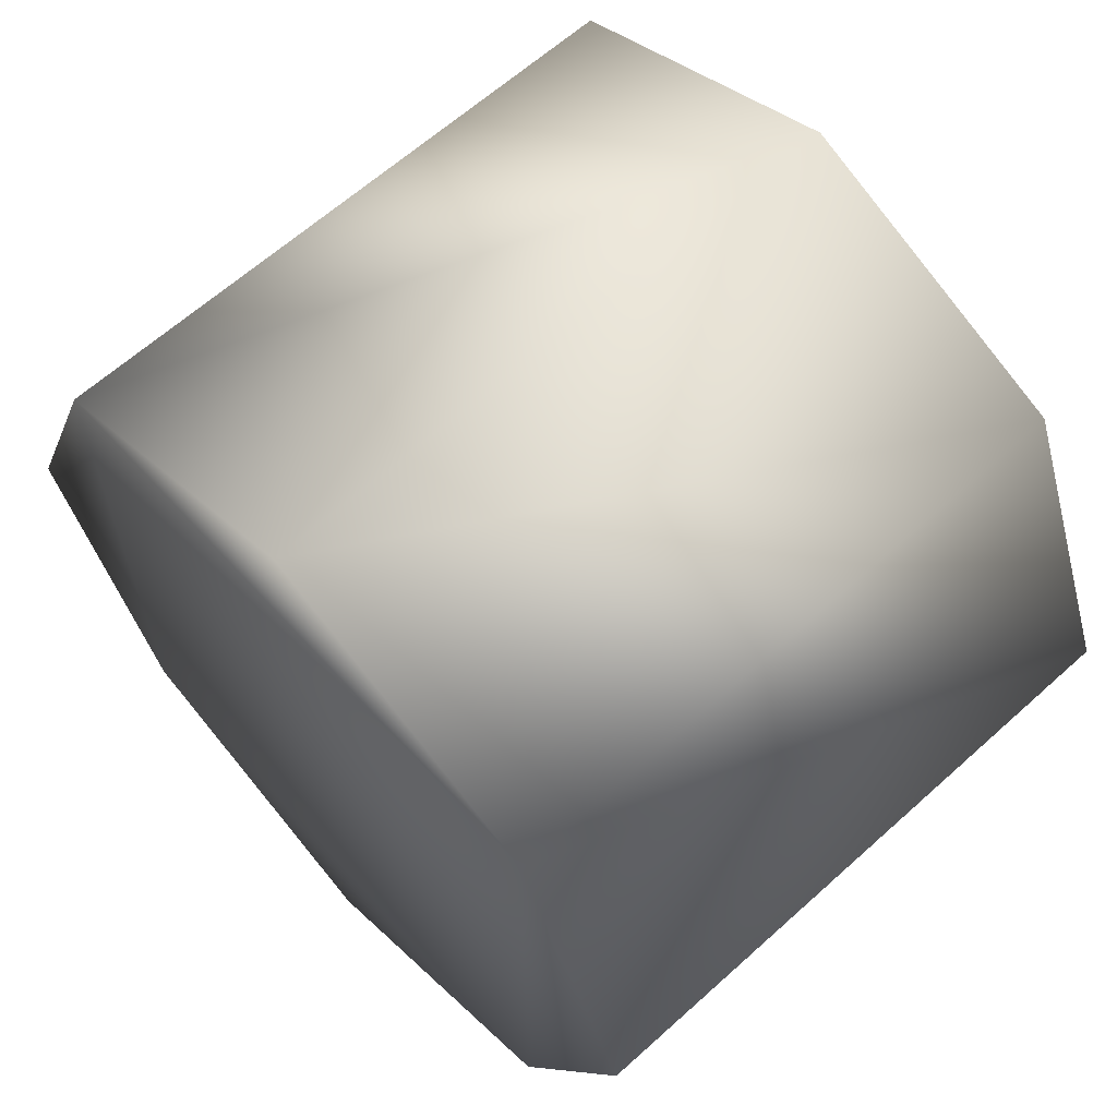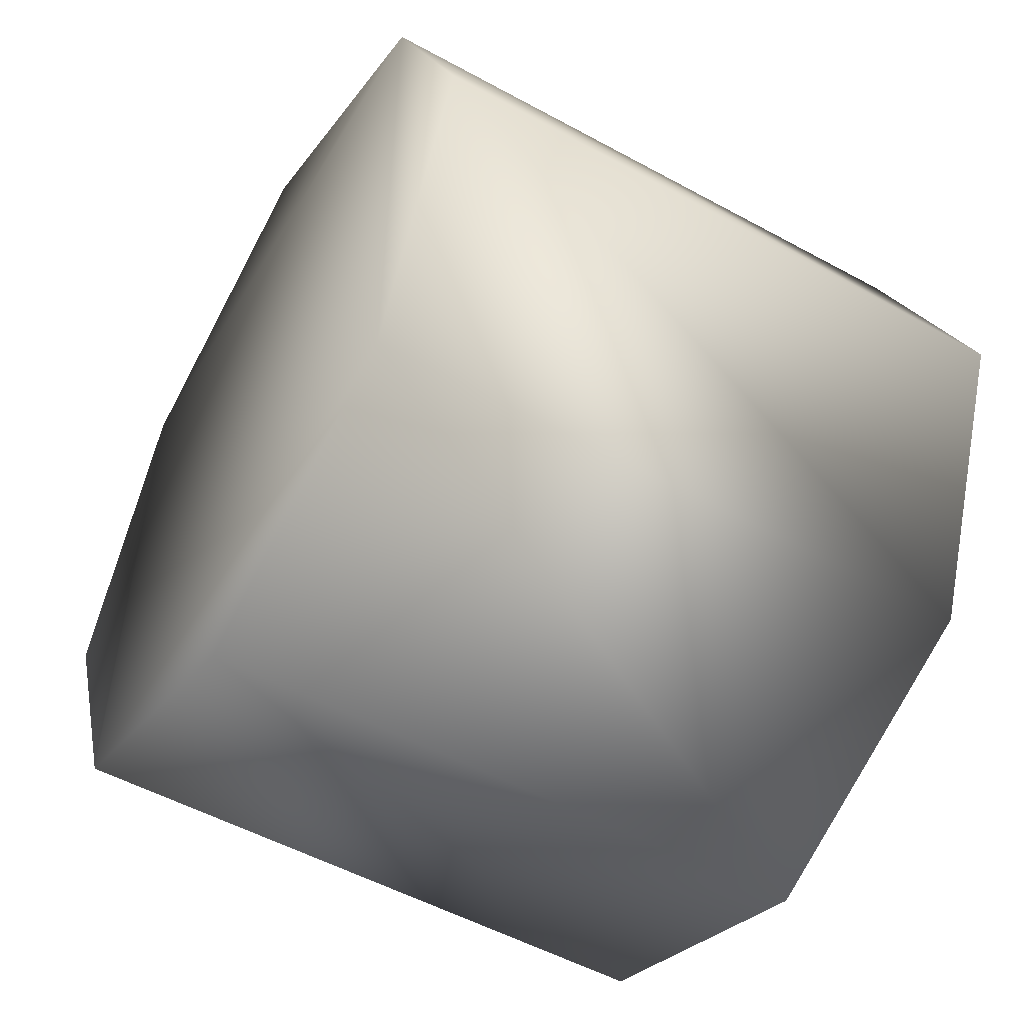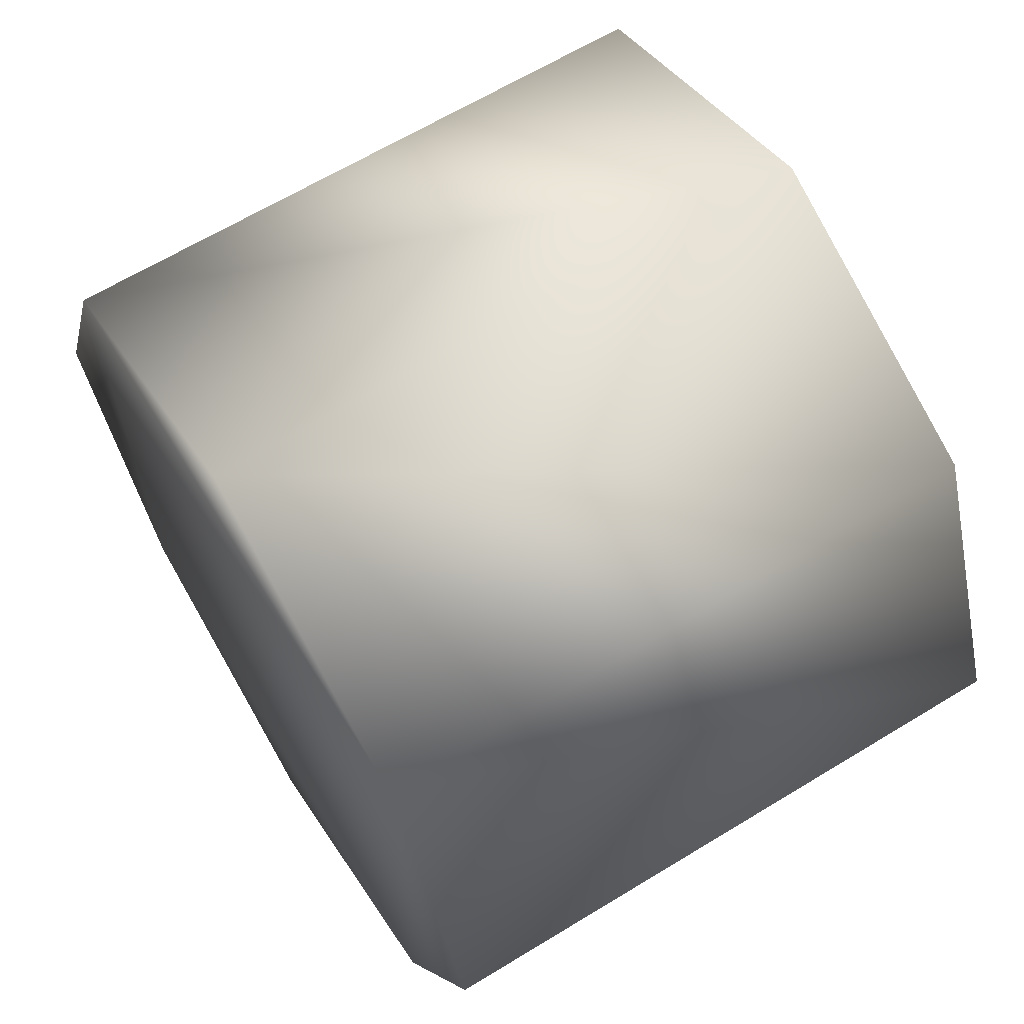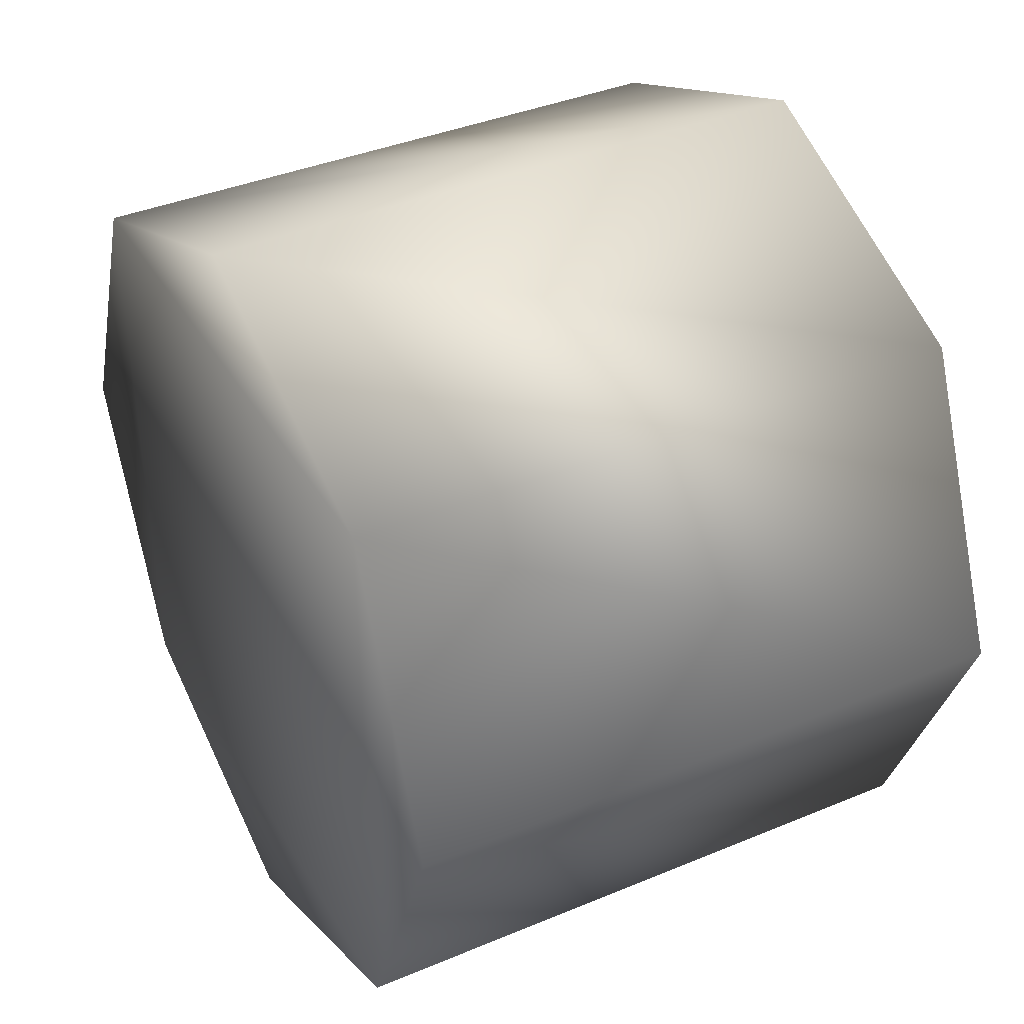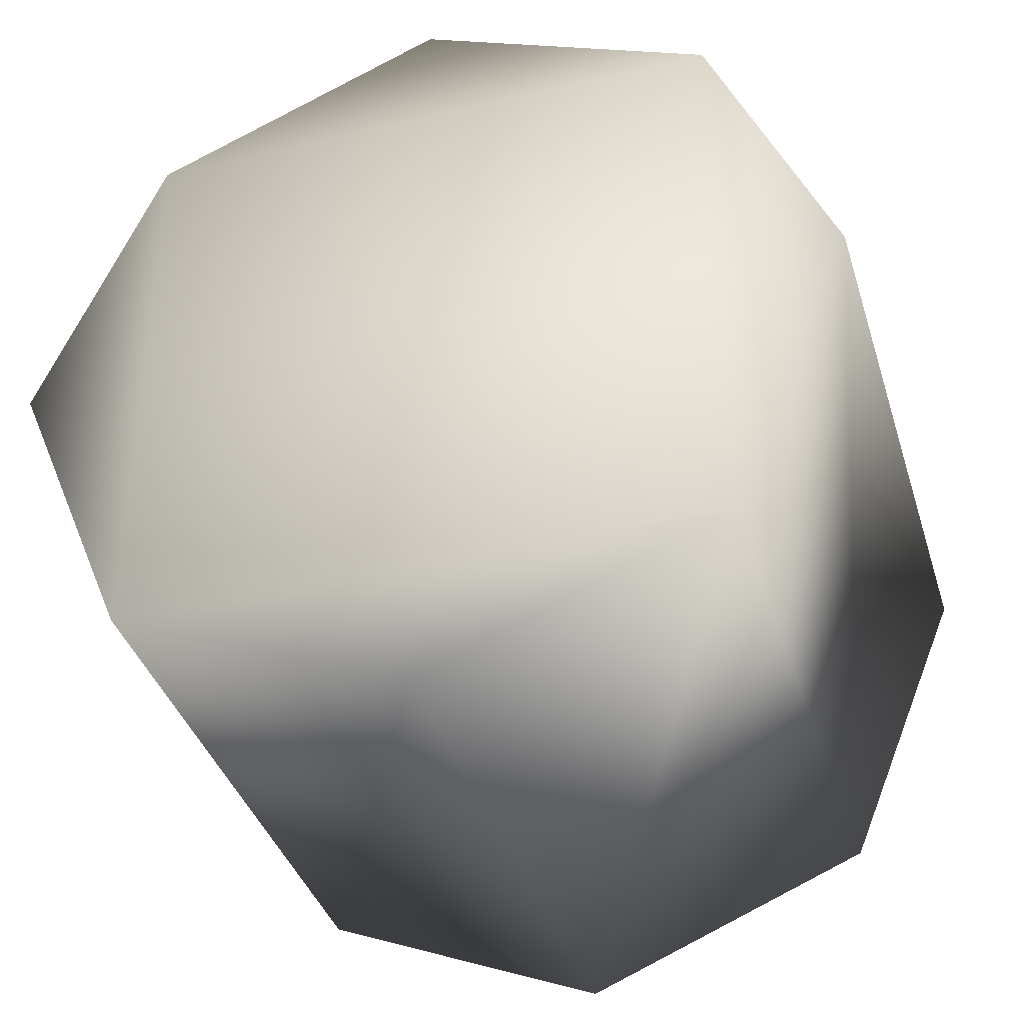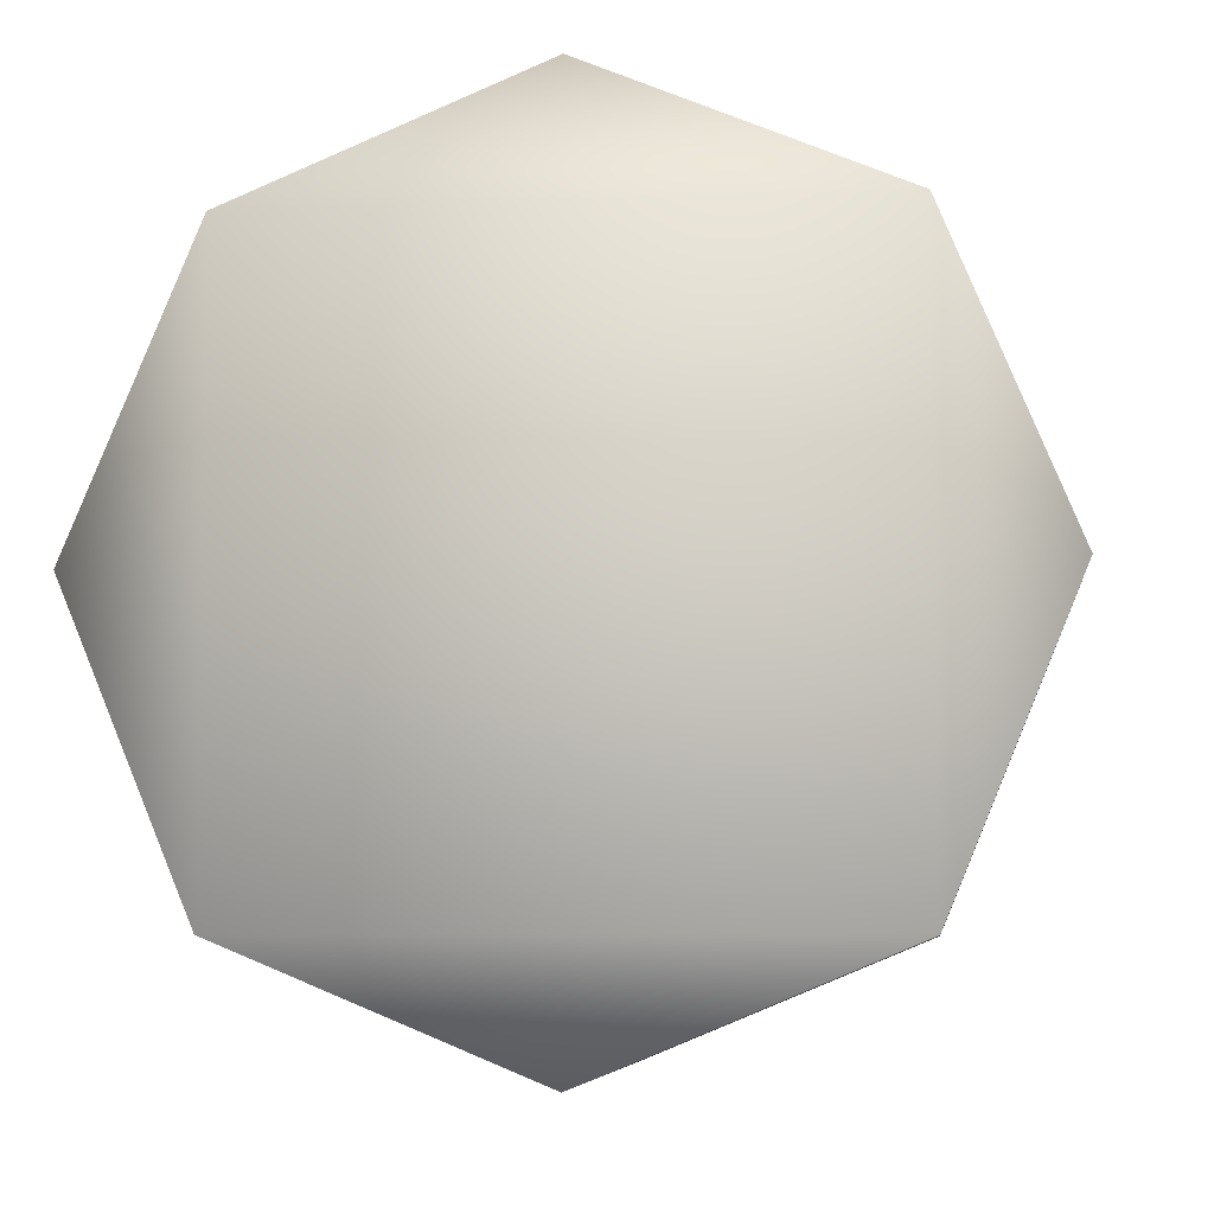
<metadata>
{"format":"obj","ext":"obj","renderer":"f3d","projection":"perspective","resolution":1024,"background":"white","views":[{"elev":63.5,"azim":-42.3,"up":"+Y"},{"elev":-52.6,"azim":-30.5,"up":"+Y"},{"elev":64.8,"azim":148.5,"up":"+Z"},{"elev":38.7,"azim":-27.7,"up":"+Z"},{"elev":-38.2,"azim":106.6,"up":"+Z"},{"elev":-6.7,"azim":96.6,"up":"+Y"}]}
</metadata>
<code>
v 0.4591 0.4363 0.4368 0
v 0.4591 1.5e-05 0.6176 0
v 0.4591 -0.4363 0.4368 0
v 0.4591 0.4363 -0.4358 0
v 0.4591 0.617 0.000519 0
v 0.4591 0.4363 0.4368 0
v 0.4591 -0.4363 -0.4358 0
v 0.4591 1.5e-05 -0.6165 0
v 0.4591 0.4363 -0.4358 0
v 0.4591 -0.4363 0.4368 0
v 0.4591 -0.617 0.000519 0
v 0.4591 -0.4363 -0.4358 0
v -0.4571 1.5e-05 0.6176 0
v -0.4571 0.4363 0.4368 0
v -0.4571 -0.4363 0.4368 0
v -0.4571 0.4363 0.4368 0
v -0.4571 0.617 0.000519 0
v -0.4571 0.4363 -0.4358 0
v -0.4571 0.4363 -0.4358 0
v -0.4571 1.5e-05 -0.6165 0
v -0.4571 -0.4363 -0.4358 0
v -0.4571 -0.4363 -0.4358 0
v -0.4571 -0.617 0.000519 0
v -0.4571 -0.4363 0.4368 0
v -0.4571 0.4363 0.4368 0
v -0.4571 1.5e-05 0.6176 0
v 0.4591 1.5e-05 0.6176 0
v -0.4571 0.4363 0.4368 0
v 0.4591 1.5e-05 0.6176 0
v 0.4591 0.4363 0.4368 0
v -0.4571 0.617 0.000519 0
v -0.4571 0.4363 0.4368 0
v 0.4591 0.4363 0.4368 0
v -0.4571 0.617 0.000519 0
v 0.4591 0.4363 0.4368 0
v 0.4591 0.617 0.000519 0
v -0.4571 0.4363 -0.4358 0
v -0.4571 0.617 0.000519 0
v 0.4591 0.617 0.000519 0
v -0.4571 0.4363 -0.4358 0
v 0.4591 0.617 0.000519 0
v 0.4591 0.4363 -0.4358 0
v -0.4571 1.5e-05 -0.6165 0
v -0.4571 0.4363 -0.4358 0
v 0.4591 0.4363 -0.4358 0
v -0.4571 1.5e-05 -0.6165 0
v 0.4591 0.4363 -0.4358 0
v 0.4591 1.5e-05 -0.6165 0
v -0.4571 -0.4363 -0.4358 0
v -0.4571 1.5e-05 -0.6165 0
v 0.4591 1.5e-05 -0.6165 0
v -0.4571 -0.4363 -0.4358 0
v 0.4591 1.5e-05 -0.6165 0
v 0.4591 -0.4363 -0.4358 0
v -0.4571 -0.617 0.000519 0
v -0.4571 -0.4363 -0.4358 0
v 0.4591 -0.4363 -0.4358 0
v -0.4571 -0.617 0.000519 0
v 0.4591 -0.4363 -0.4358 0
v 0.4591 -0.617 0.000519 0
v -0.4571 -0.4363 0.4368 0
v -0.4571 -0.617 0.000519 0
v 0.4591 -0.617 0.000519 0
v -0.4571 -0.4363 0.4368 0
v 0.4591 -0.617 0.000519 0
v 0.4591 -0.4363 0.4368 0
v -0.4571 1.5e-05 0.6176 0
v -0.4571 -0.4363 0.4368 0
v 0.4591 -0.4363 0.4368 0
v -0.4571 1.5e-05 0.6176 0
v 0.4591 -0.4363 0.4368 0
v 0.4591 1.5e-05 0.6176 0
v 0.4591 -0.4363 -0.4358 0
v 0.4591 0.4363 -0.4358 0
v 0.4591 0.4363 0.4368 0
v 0.4591 -0.4363 -0.4358 0
v 0.4591 0.4363 0.4368 0
v 0.4591 -0.4363 0.4368 0
v -0.4571 0.4363 -0.4358 0
v -0.4571 -0.4363 -0.4358 0
v -0.4571 -0.4363 0.4368 0
v -0.4571 0.4363 -0.4358 0
v -0.4571 -0.4363 0.4368 0
v -0.4571 0.4363 0.4368 0
o WheelRearR
f 1 2 3
f 4 5 6
f 7 8 9
f 10 11 12
f 13 14 15
f 16 17 18
f 19 20 21
f 22 23 24
f 25 26 27
f 28 29 30
f 31 32 33
f 34 35 36
f 37 38 39
f 40 41 42
f 43 44 45
f 46 47 48
f 49 50 51
f 52 53 54
f 55 56 57
f 58 59 60
f 61 62 63
f 64 65 66
f 67 68 69
f 70 71 72
f 73 74 75
f 76 77 78
f 79 80 81
f 82 83 84

</code>
